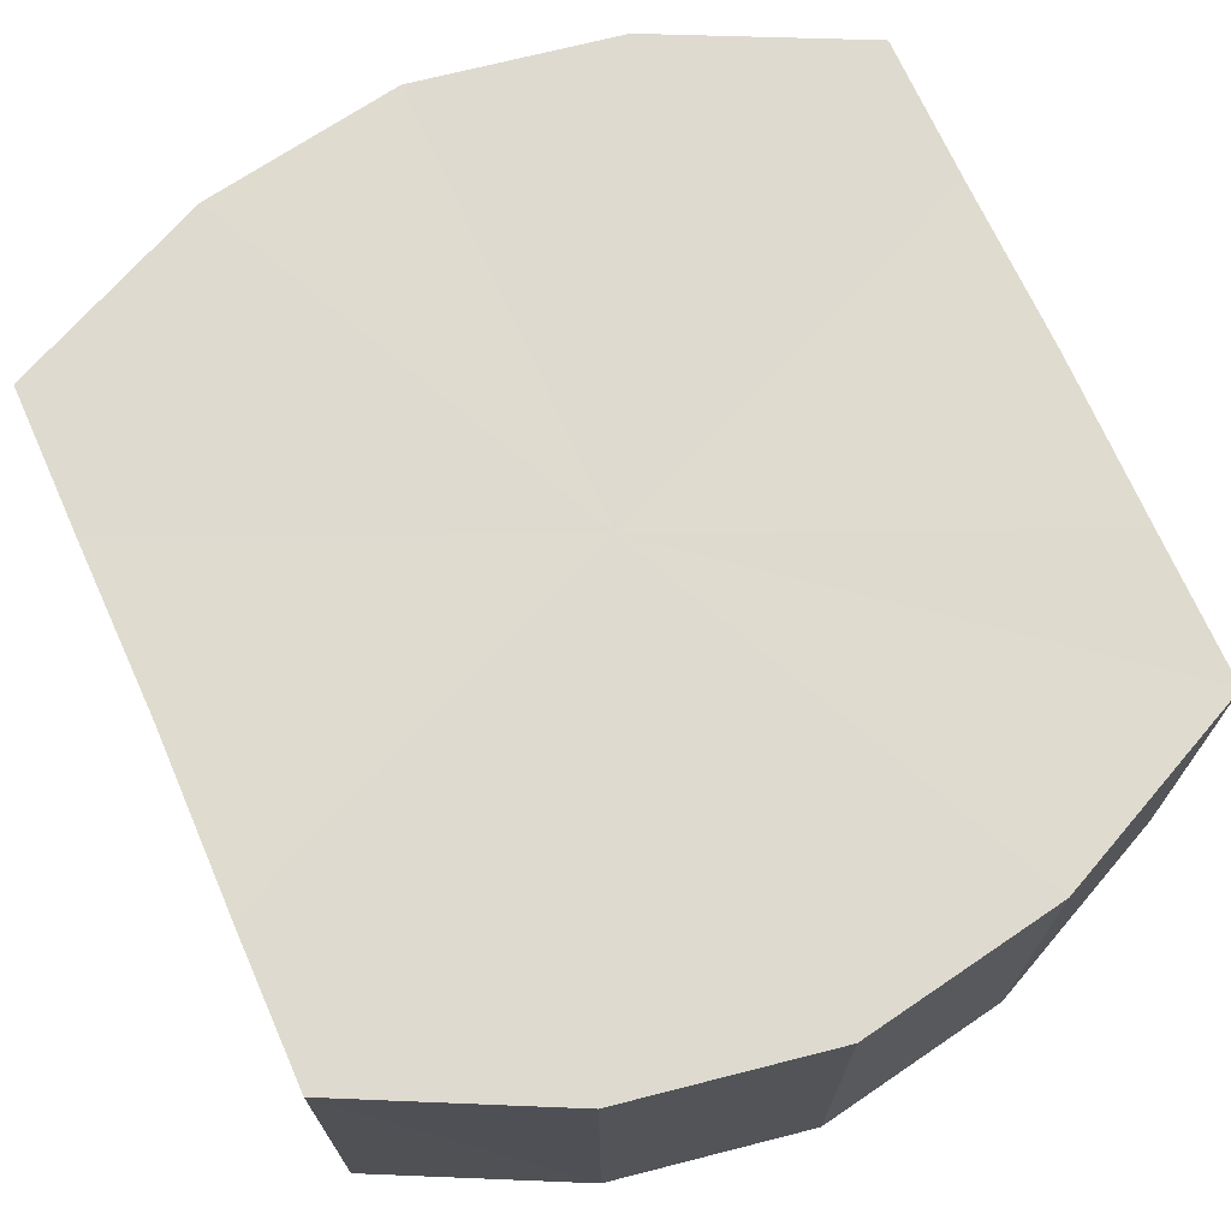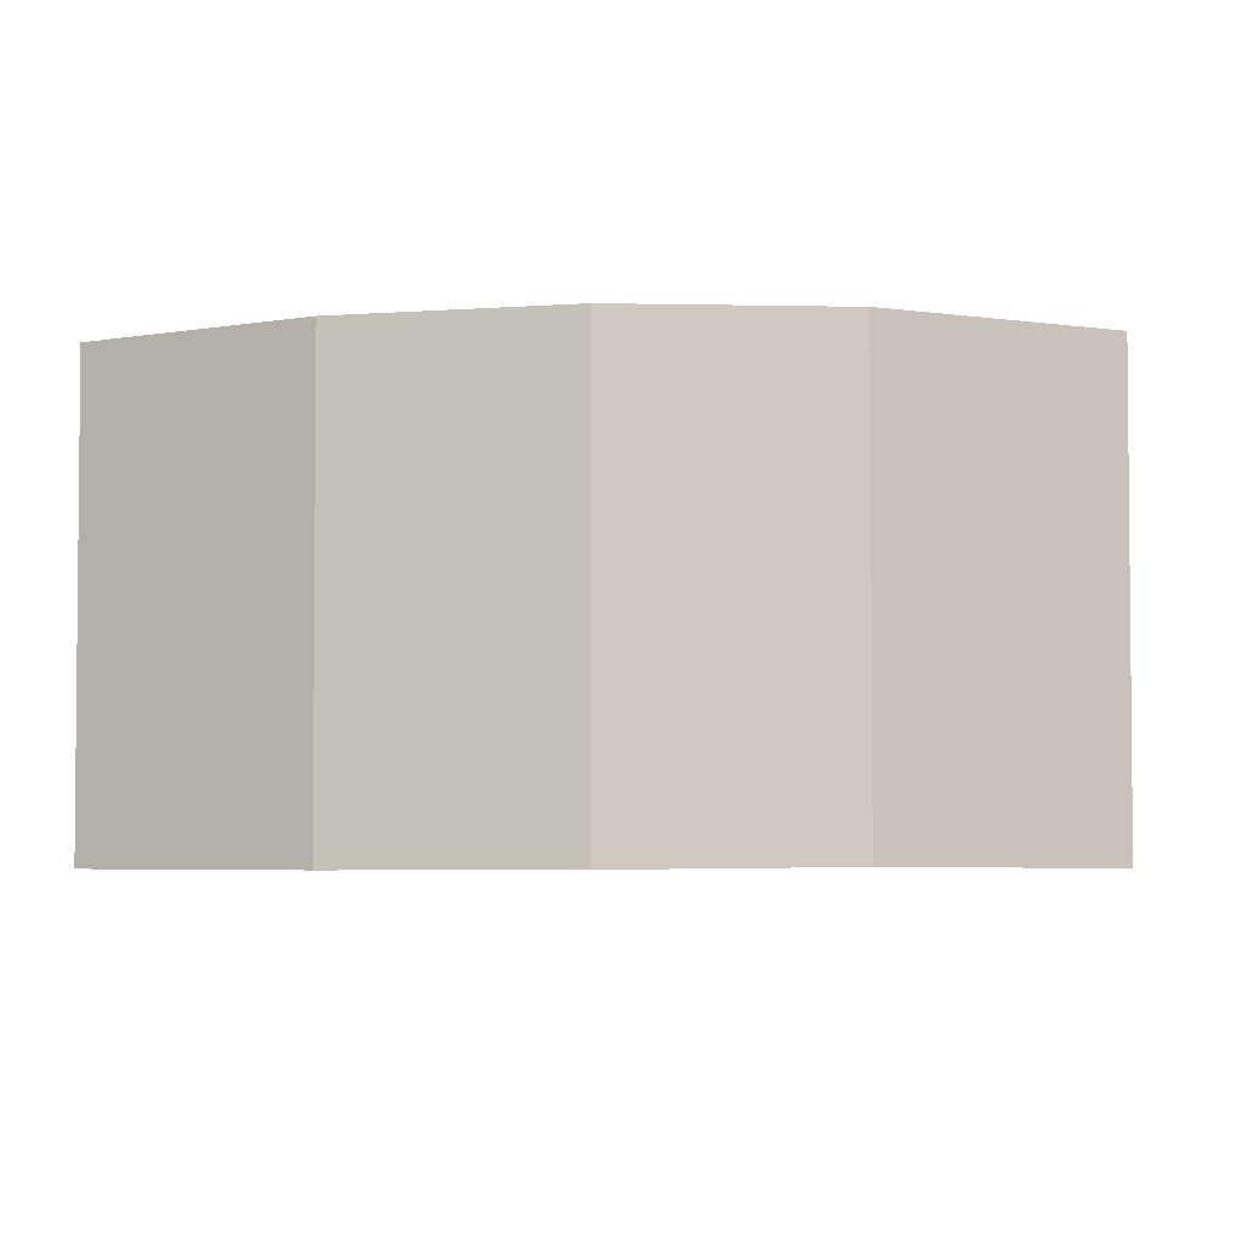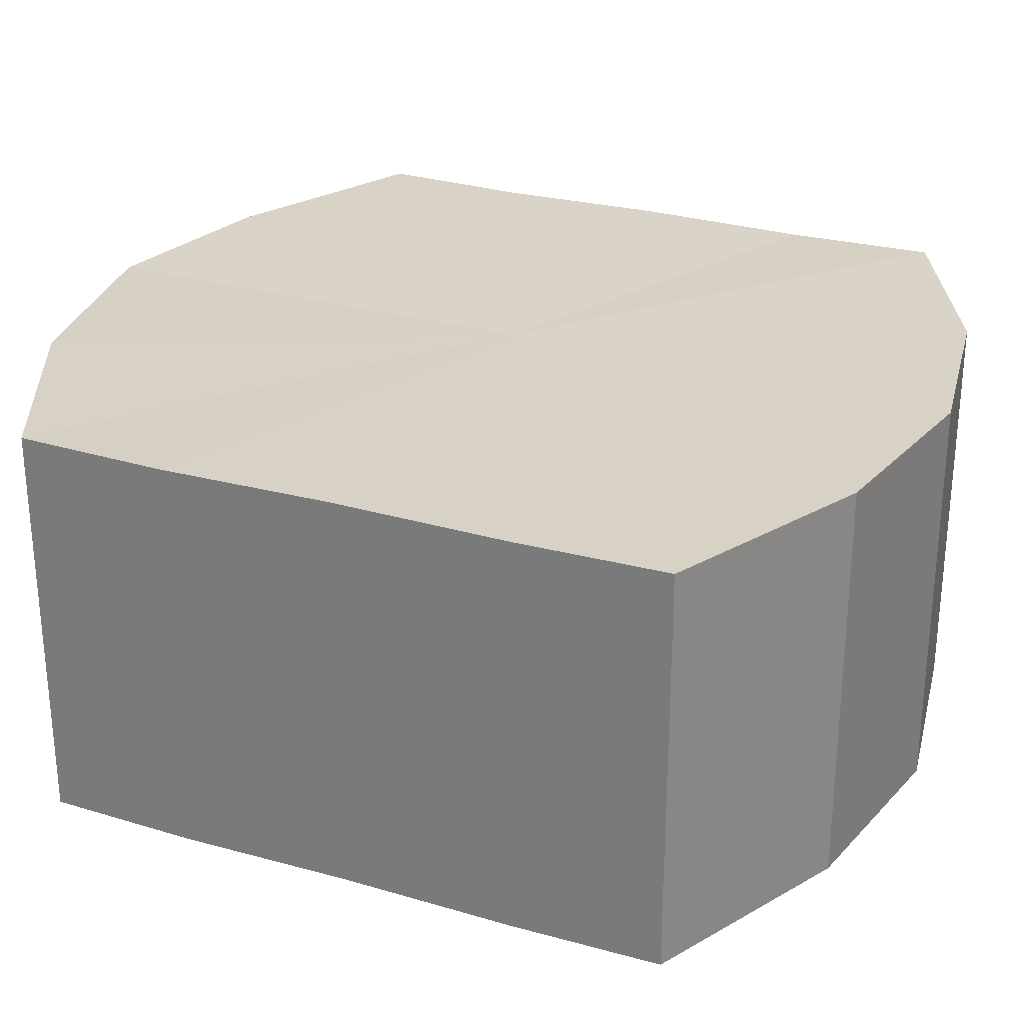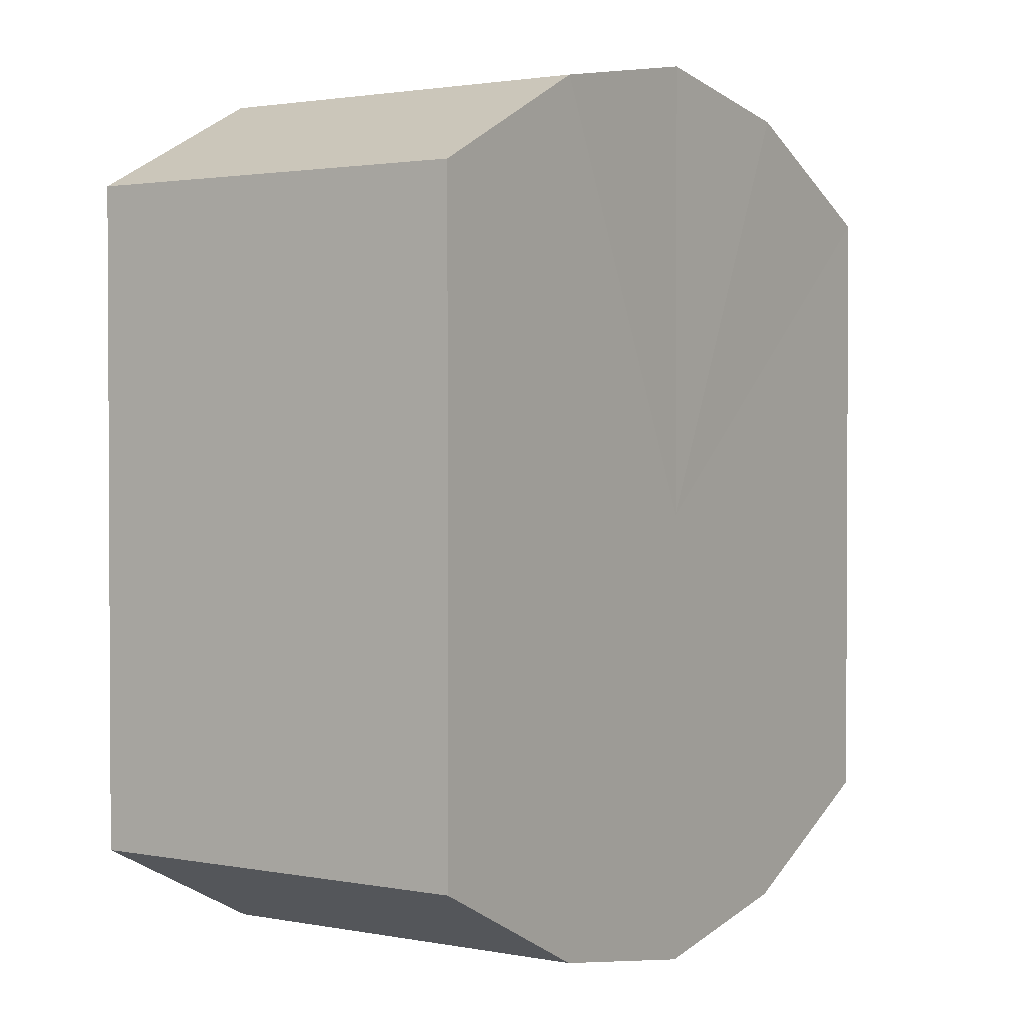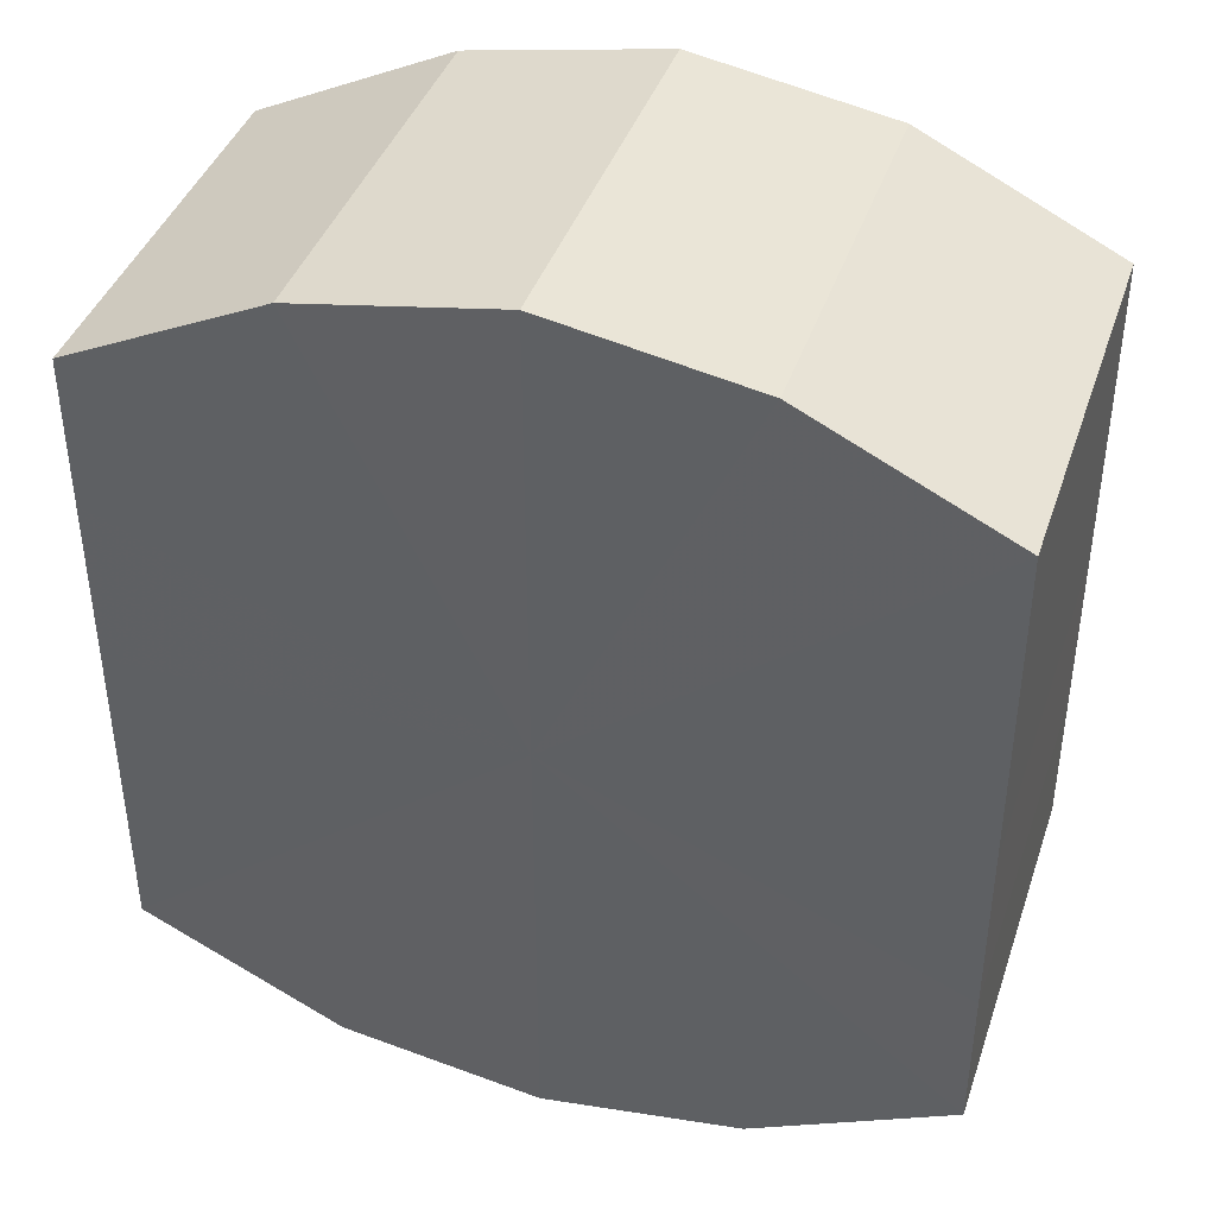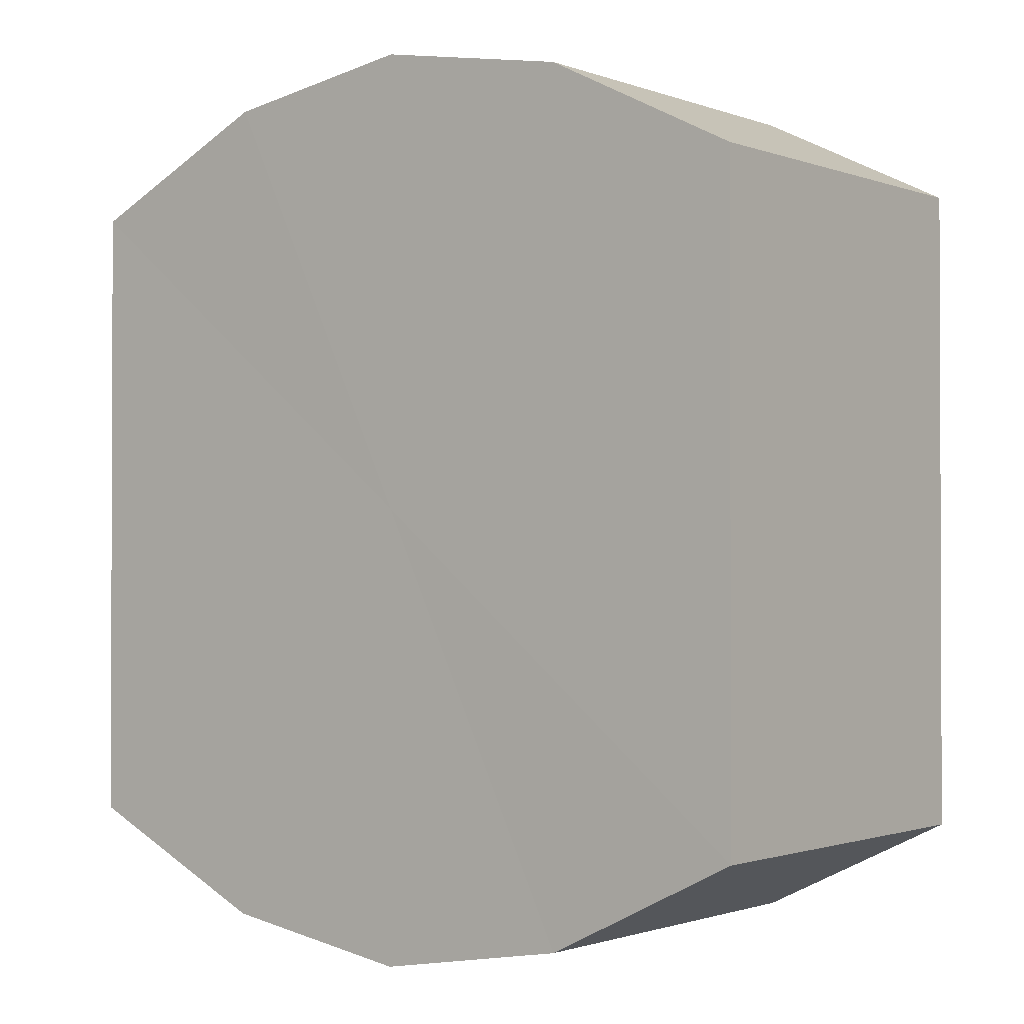
<metadata>
{"format":"obj","ext":"obj","renderer":"f3d","projection":"perspective","resolution":1024,"background":"white","views":[{"elev":70.6,"azim":-23.9,"up":"+Y"},{"elev":-3.5,"azim":-176.8,"up":"+Y"},{"elev":27.8,"azim":-66.4,"up":"+Y"},{"elev":1.9,"azim":123.7,"up":"+Z"},{"elev":40.9,"azim":17.9,"up":"+Z"},{"elev":-1.2,"azim":-142.5,"up":"+Z"}]}
</metadata>
<code>
o 289
v 2229 1870 14.63
v 2229 1870 14.63
v 2229 1870 14.63
v 2229 1870 14.64
v 2229 1870 14.63
v 2229 1870 14.63
v 2229 1870 14.63
v 2229 1870 14.65
v 2229 1870 14.64
v 2229 1870 14.64
v 2229 1870 14.64
v 2229 1870 14.65
v 2229 1870 14.65
v 2229 1870 14.65
v 2229 1870 14.65
v 2229 1870 14.66
v 2229 1870 14.65
v 2229 1870 14.65
v 2229 1870 14.65
v 2229 1870 14.67
v 2229 1870 14.66
v 2229 1870 14.66
v 2229 1870 14.66
v 2229 1870 14.68
v 2229 1870 14.67
v 2229 1870 14.67
v 2229 1870 14.67
v 2229 1870 14.68
v 2229 1870 14.68
v 2229 1870 14.68
v 2229 1870 14.68
v 2229 1870 14.68
v 2229 1870 14.63
v 2229 1870 14.63
v 2229 1870 14.63
v 2229 1870 14.64
v 2229 1870 14.64
v 2229 1870 14.63
v 2229 1870 14.63
v 2229 1870 14.64
v 2229 1870 14.63
v 2229 1870 14.65
v 2229 1870 14.65
v 2229 1870 14.65
v 2229 1870 14.64
v 2229 1870 14.65
v 2229 1870 14.65
v 2229 1870 14.65
v 2229 1870 14.65
v 2229 1870 14.66
v 2229 1870 14.65
v 2229 1870 14.67
v 2229 1870 14.66
v 2229 1870 14.66
v 2229 1870 14.66
v 2229 1870 14.68
v 2229 1870 14.67
v 2229 1870 14.68
v 2229 1870 14.68
v 2229 1870 14.67
v 2229 1870 14.67
v 2229 1870 14.68
v 2229 1870 14.68
v 2229 1870 14.68
v 2229 1870 14.65
v 2229 1870 14.63
v 2229 1870 14.63
v 2229 1870 14.64
v 2229 1870 14.63
v 2229 1870 14.65
v 2229 1870 14.64
v 2229 1870 14.65
v 2229 1870 14.65
v 2229 1870 14.66
v 2229 1870 14.65
v 2229 1870 14.67
v 2229 1870 14.66
v 2229 1870 14.68
v 2229 1870 14.67
v 2229 1870 14.68
v 2229 1870 14.68
v 2229 1870 14.65
v 2229 1870 14.63
v 2229 1870 14.63
v 2229 1870 14.63
v 2229 1870 14.64
v 2229 1870 14.64
v 2229 1870 14.65
v 2229 1870 14.65
v 2229 1870 14.65
v 2229 1870 14.65
v 2229 1870 14.66
v 2229 1870 14.66
v 2229 1870 14.67
v 2229 1870 14.67
v 2229 1870 14.68
v 2229 1870 14.68
v 2229 1870 14.68
f 1 2 3
f 2 4 5
f 6 1 7
f 4 8 9
f 10 6 11
f 8 12 13
f 14 10 15
f 12 16 17
f 18 14 19
f 16 20 21
f 22 18 23
f 20 24 25
f 26 22 27
f 24 28 29
f 30 26 31
f 28 30 32
f 33 34 35
f 35 36 37
f 38 39 33
f 40 41 38
f 37 42 43
f 44 45 40
f 46 47 44
f 43 48 49
f 50 51 46
f 52 53 50
f 49 54 55
f 56 57 52
f 58 59 56
f 55 60 61
f 62 63 58
f 61 64 62
f 65 66 67
f 65 68 66
f 65 67 69
f 65 70 68
f 65 69 71
f 65 72 70
f 65 71 73
f 65 74 72
f 65 73 75
f 65 76 74
f 65 75 77
f 65 78 76
f 65 77 79
f 65 80 78
f 65 79 81
f 65 81 80
f 82 83 84
f 82 85 83
f 82 84 86
f 82 87 85
f 82 86 88
f 82 89 87
f 82 88 90
f 82 91 89
f 82 90 92
f 82 93 91
f 82 92 94
f 82 95 93
f 82 94 96
f 82 97 95
f 82 96 98
f 82 98 97

</code>
